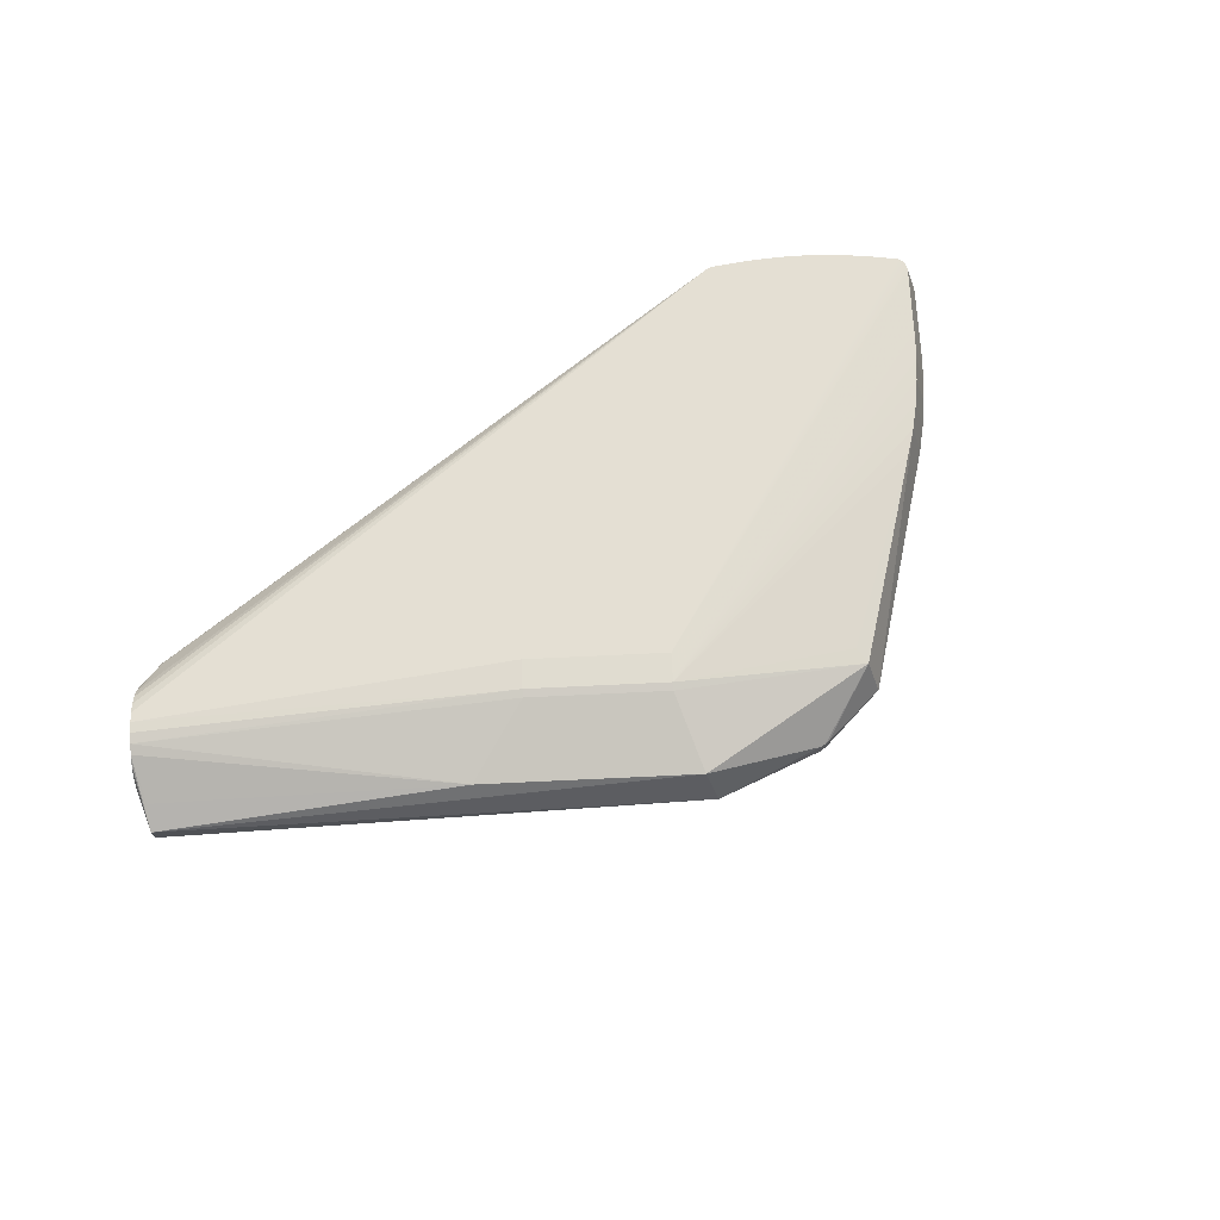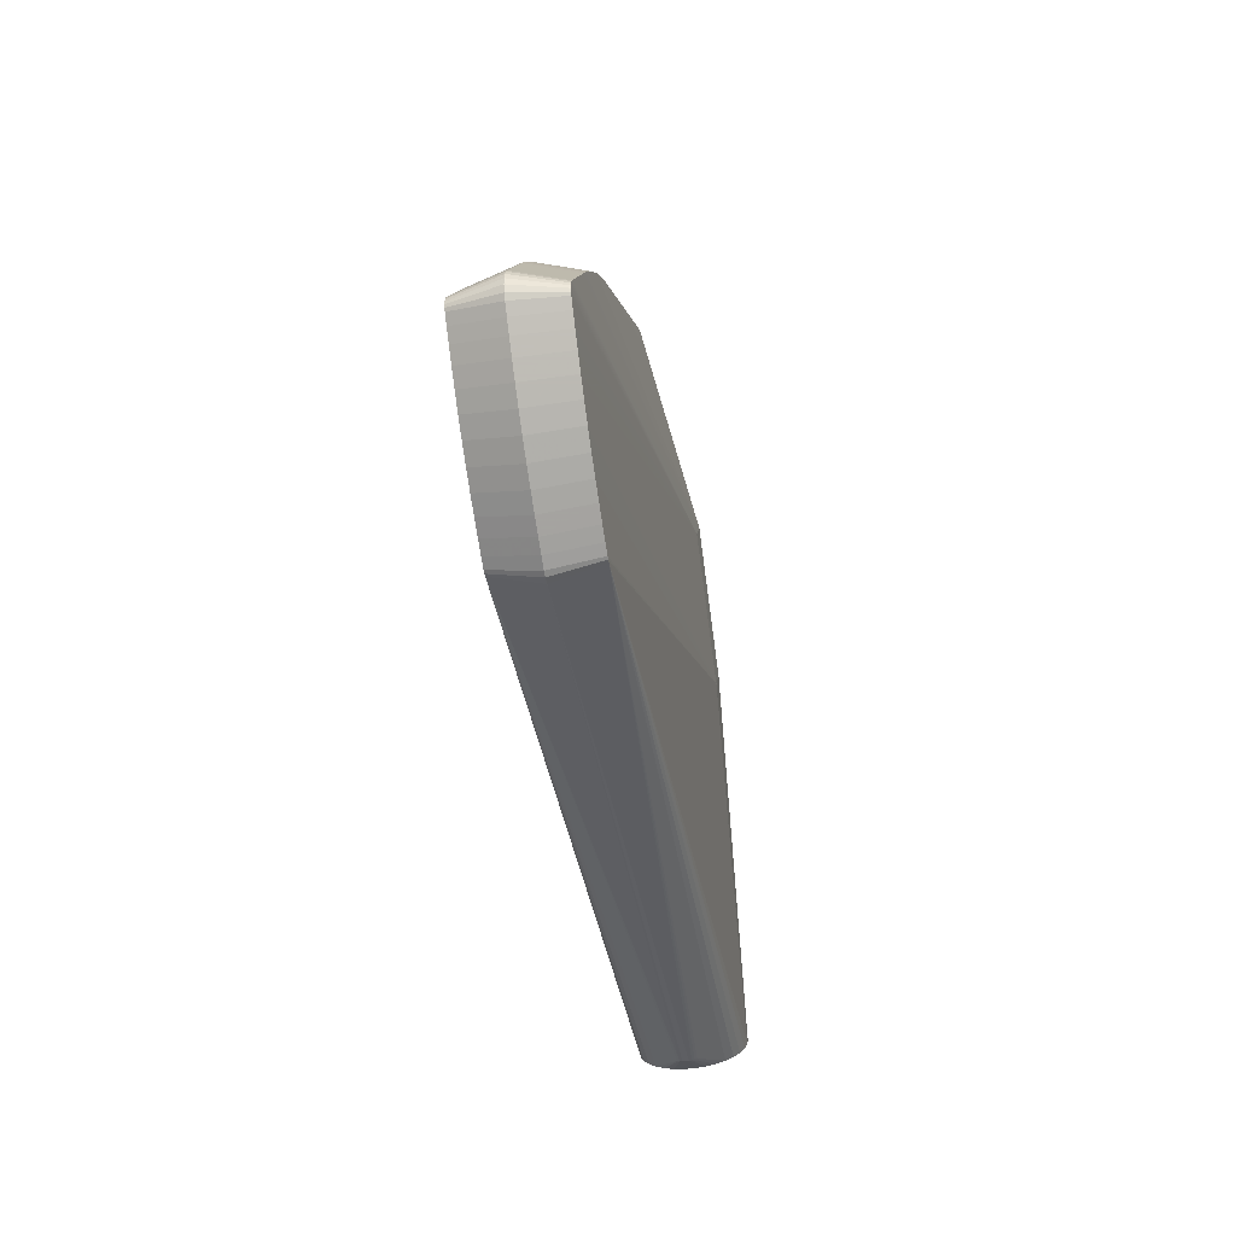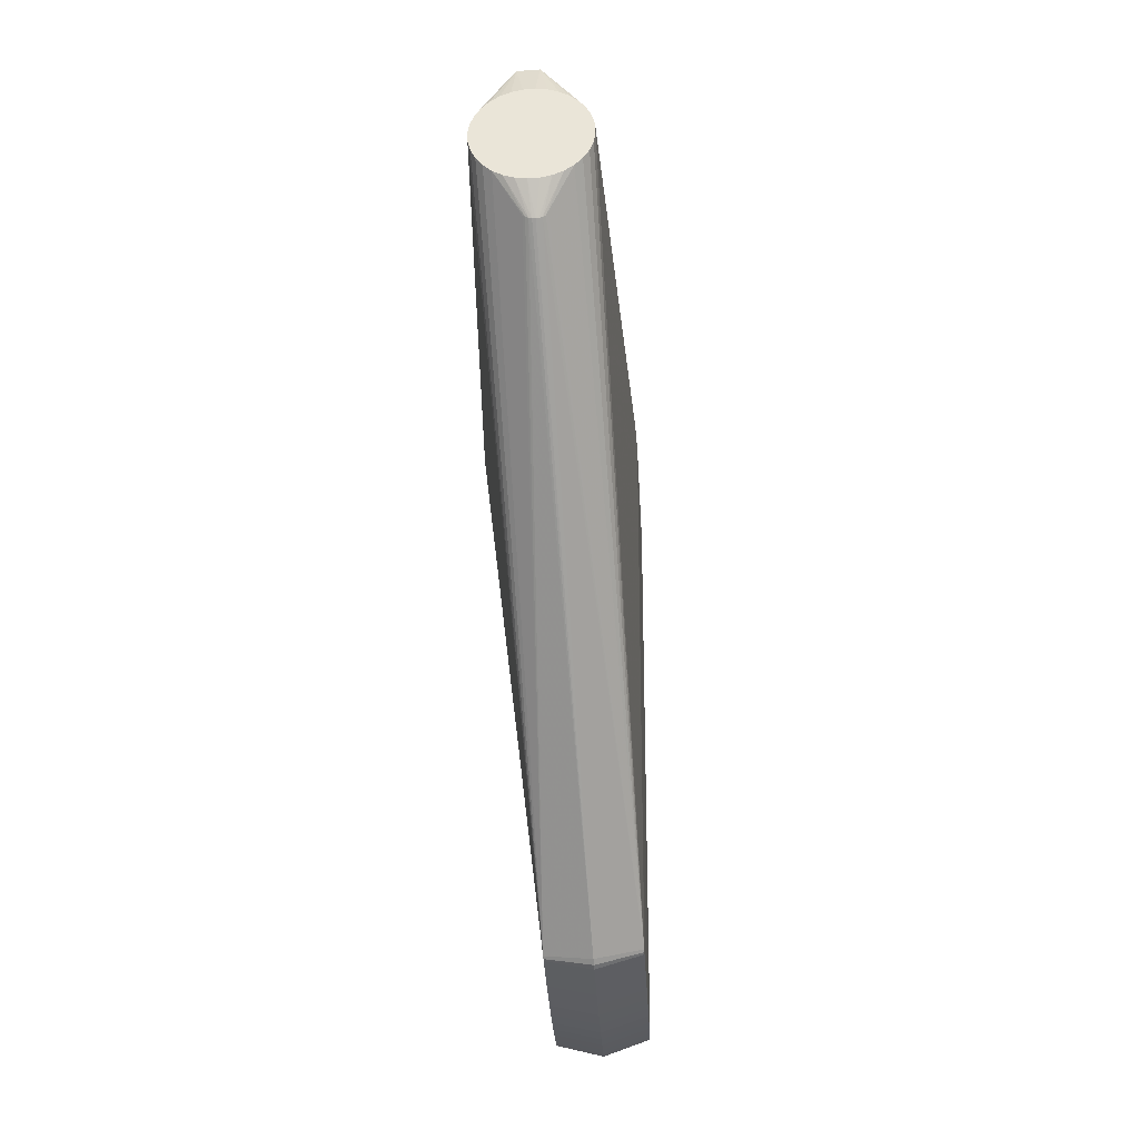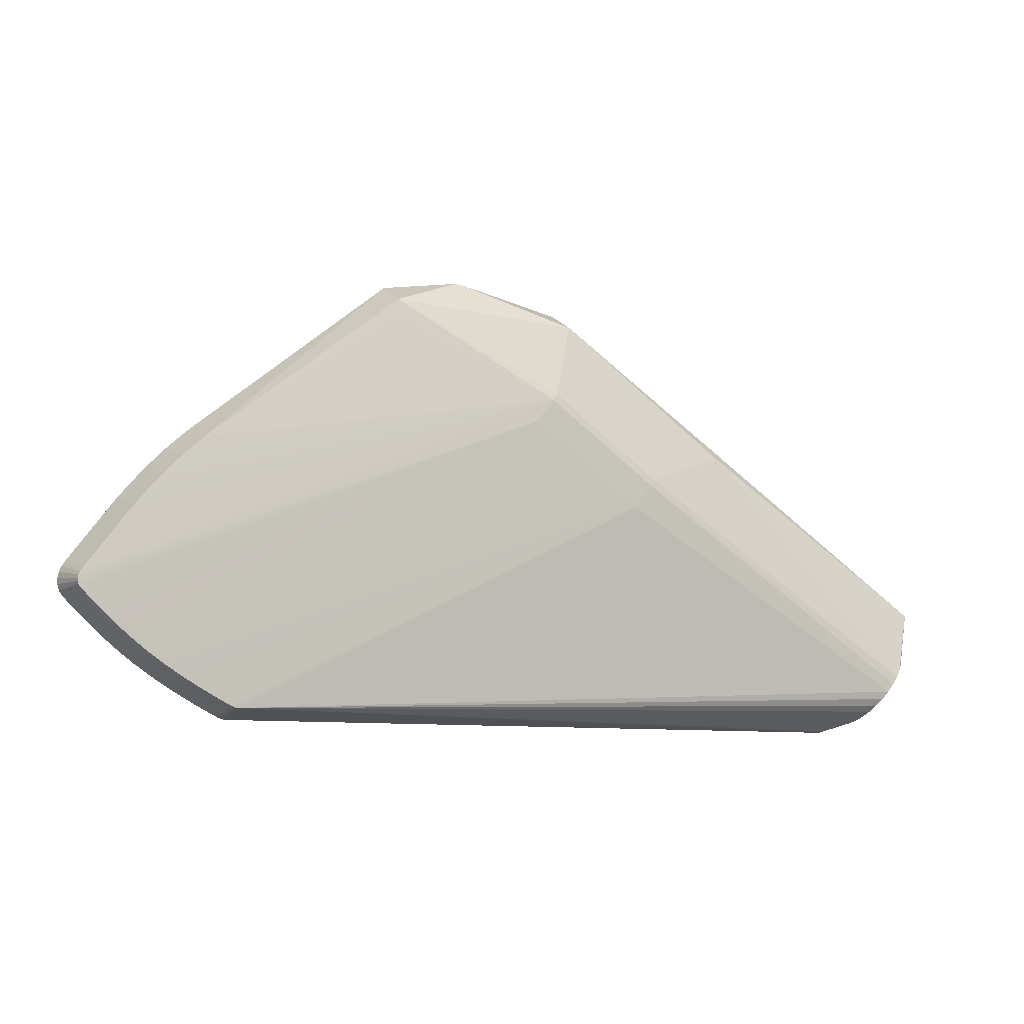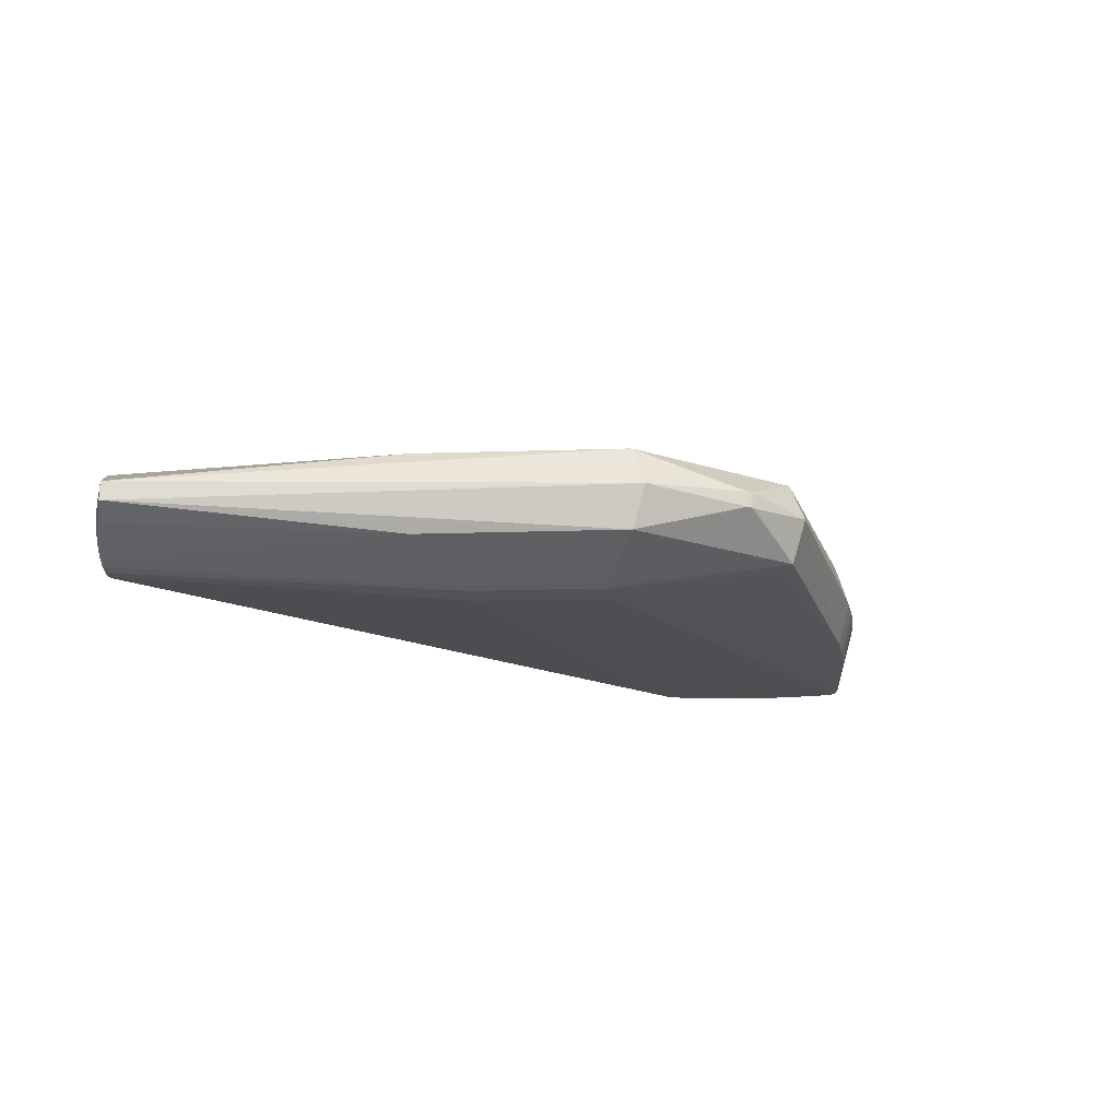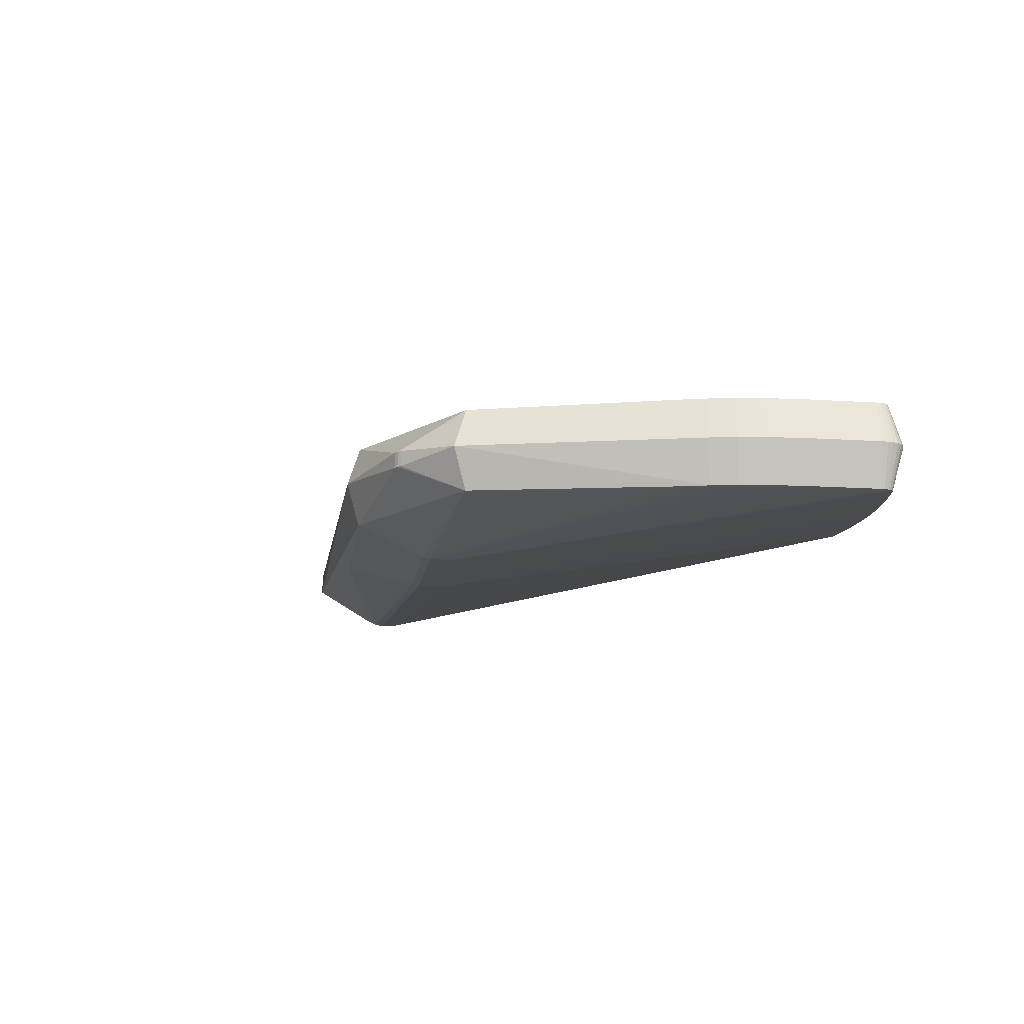
<metadata>
{"format":"obj","ext":"obj","renderer":"f3d","projection":"perspective","resolution":1024,"background":"white","views":[{"elev":70.1,"azim":139.4,"up":"+Z"},{"elev":-39.8,"azim":-80.2,"up":"+Y"},{"elev":-73.6,"azim":94.1,"up":"+Y"},{"elev":-4.0,"azim":-20.5,"up":"+Y"},{"elev":-21.6,"azim":145.2,"up":"+Z"},{"elev":-14.6,"azim":-135.7,"up":"+Z"}]}
</metadata>
<code>
v -0.1686 0.1886 -0.04827
v -0.1665 0.1897 -0.04827
v -0.3551 0.06716 -0.04845
v -0.3777 0.05025 -0.04848
v -0.3998 0.031 -0.04852
v -0.4193 0.01165 -0.04855
v -0.4357 -0.0062 -0.04858
v -0.4483 -0.02093 -0.0486
v -0.4563 -0.03095 -0.04862
v -0.5004 -0.08777 -0.0487
v -0.5027 -0.09117 -0.04871
v -0.5042 -0.0946 -0.04871
v -0.505 -0.09796 -0.04872
v -0.505 -0.1012 -0.04872
v -0.5042 -0.1041 -0.04872
v -0.5025 -0.1067 -0.04872
v -0.4952 -0.1146 -0.04872
v -0.4857 -0.1246 -0.04872
v -0.4742 -0.136 -0.04872
v -0.4612 -0.1483 -0.04872
v -0.4469 -0.161 -0.04872
v -0.4315 -0.1735 -0.04872
v -0.4149 -0.1858 -0.04871
v -0.3982 -0.1973 -0.04871
v -0.3822 -0.2075 -0.0487
v -0.3675 -0.2164 -0.0487
v -0.3548 -0.2236 -0.04869
v -0.3449 -0.2291 -0.04869
v -0.3419 -0.2302 -0.04869
v -0.3388 -0.2305 -0.04868
v -0.3552 0.06708 0.04845
v -0.3778 0.05017 0.04842
v -0.3999 0.03092 0.04838
v -0.4194 0.01156 0.04835
v -0.4358 -0.006281 0.04832
v -0.4484 -0.02101 0.0483
v -0.4564 -0.03103 0.04828
v -0.5005 -0.08785 0.0482
v -0.5028 -0.09126 0.04819
v -0.5043 -0.09469 0.04819
v -0.5051 -0.09805 0.04818
v -0.5051 -0.1012 0.04818
v -0.5043 -0.1042 0.04818
v -0.5026 -0.1068 0.04818
v -0.4953 -0.1147 0.04818
v -0.4858 -0.1246 0.04818
v -0.4743 -0.1361 0.04818
v -0.4613 -0.1484 0.04818
v -0.4469 -0.1611 0.04818
v -0.4316 -0.1736 0.04818
v -0.4149 -0.1859 0.04819
v -0.3983 -0.1973 0.04819
v -0.3822 -0.2076 0.0482
v -0.3676 -0.2164 0.0482
v -0.3549 -0.2237 0.04821
v -0.345 -0.2292 0.04821
v -0.342 -0.2303 0.04821
v -0.3388 -0.2306 0.04822
v 0.4809 -0.1312 -0.009715
v 0.4807 -0.1309 -0.009715
v 0.48 -0.1303 -0.009715
v 0.4789 -0.1293 -0.009715
v 0.4809 -0.1312 0.01183
v 0.4807 -0.131 0.01183
v 0.48 -0.1303 0.01183
v 0.4789 -0.1294 0.01183
v 0.3664 -0.2687 0.001207
v 0.3665 -0.2685 0.004299
v 0.3666 -0.2685 -0.001883
v 0.3671 -0.2678 0.007271
v 0.3671 -0.2678 -0.004854
v 0.368 -0.2666 0.01001
v 0.368 -0.2666 -0.007591
v 0.3692 -0.2651 0.01241
v 0.3692 -0.2651 -0.009989
v 0.4298 -0.2197 -0.05474
v 0.4233 -0.2281 -0.05261
v 0.4171 -0.236 -0.04844
v 0.4115 -0.2432 -0.04238
v 0.4068 -0.2493 -0.03468
v 0.4031 -0.254 -0.02561
v 0.4005 -0.2573 -0.01554
v 0.3992 -0.259 -0.004856
v 0.3992 -0.259 0.006041
v 0.4005 -0.2573 0.01673
v 0.4031 -0.254 0.02679
v 0.4068 -0.2492 0.03585
v 0.4115 -0.2432 0.04356
v 0.4171 -0.236 0.04961
v 0.4233 -0.2281 0.05378
v 0.4298 -0.2196 0.0559
v 0.4365 -0.211 0.0559
v 0.4431 -0.2026 0.05377
v 0.4493 -0.1946 0.04959
v 0.4548 -0.1875 0.04354
v 0.4596 -0.1814 0.03583
v 0.4633 -0.1766 0.02677
v 0.4658 -0.1733 0.0167
v 0.4671 -0.1717 0.006008
v 0.4671 -0.1717 -0.00489
v 0.4658 -0.1734 -0.01558
v 0.4633 -0.1766 -0.02564
v 0.4595 -0.1814 -0.0347
v 0.4548 -0.1875 -0.04241
v 0.4493 -0.1947 -0.04846
v 0.4431 -0.2026 -0.05262
v 0.4365 -0.2111 -0.05475
v 0.4143 -0.2396 -0.02467
v 0.4089 -0.2466 -0.003313
v 0.4089 -0.2466 0.004489
v 0.4143 -0.2396 0.02584
v 0.4217 -0.2301 0.03568
v 0.4356 -0.2122 0.04019
v 0.4487 -0.1954 -0.0302
v 0.4666 -0.152 -0.02441
v 0.4665 -0.1521 0.02586
v -0.1687 0.1885 0.04905
v 0.2131 0.04656 0.04654
v 0.2132 0.04664 -0.0448
v 0.03155 0.1878 0.0465
v 0.03163 0.1879 -0.04484
v 0.02914 0.2075 0.0008474
v -0.3382 -0.2447 0.0001494
v -0.3451 -0.244 0.0001443
v -0.3508 -0.2419 0.0001411
v -0.3617 -0.2358 0.0001368
v -0.3746 -0.2284 0.0001318
v -0.3896 -0.2194 0.0001267
v -0.4059 -0.209 0.0001212
v -0.423 -0.1973 0.0001167
v -0.4402 -0.1846 0.0001125
v -0.456 -0.1717 0.0001097
v -0.1677 0.2079 0.04635
v -0.1676 0.208 -0.04499
v -0.4707 -0.1587 0.0001081
v -0.1703 0.2277 0.0006926
v -0.484 -0.146 0.0001073
v -0.4957 -0.1344 0.0001069
v -0.5054 -0.1242 0.0001073
v -0.5136 -0.1154 0.0001073
v -0.5171 -0.11 0.0001091
v -0.3866 0.06109 0.0003658
v -0.5191 -0.1032 0.000113
v -0.4093 0.0412 0.0003294
v -0.5191 -0.09637 0.000119
v -0.4294 0.02131 0.0002954
v -0.5176 -0.09011 0.0001252
v -0.4462 0.003022 0.0002655
v -0.515 -0.08441 0.0001325
v -0.4591 -0.01207 0.0002415
v -0.5118 -0.07963 0.0001392
v -0.4673 -0.02238 0.0002256
v -0.08291 0.2353 -0.008171
v -0.08849 0.2359 -0.008175
v -0.09346 0.2356 -0.00818
v -0.0885 0.2359 0.0005309
v -0.09347 0.2356 0.0005268
v -0.08293 0.2353 0.009242
v -0.0885 0.2359 0.009238
v -0.09348 0.2356 0.009233
v 0.09971 -0.01209 -0.07618
v 0.1177 0.011 -0.07593
v 0.1229 0.01773 -0.07382
v 0.1279 0.02412 -0.07082
v 0.09883 -0.01319 0.07601
v 0.1177 0.01111 0.07624
v 0.1228 0.01763 0.07416
v 0.04 0.03256 0.076
v 0.05921 0.05646 -0.07594
v 0.06444 0.06319 -0.07383
v -0.01809 0.07773 0.07599
v -0.01721 0.07883 -0.07621
v 0.000751 0.1019 -0.07596
v 0.0008067 0.102 0.07621
v 0.005984 0.1086 -0.07384
v 0.00588 0.1086 0.07413
v 0.01096 0.115 -0.07084
f 165 91 166
f 58 91 165
f 154 121 134
f 153 121 154
f 153 122 121
f 121 122 62
f 118 120 167
f 66 120 118
f 122 120 66
f 66 62 122
f 4 136 3
f 136 134 3
f 134 1 3
f 154 134 155
f 155 134 136
f 174 38 171
f 168 165 166
f 166 174 168
f 168 174 171
f 168 50 165
f 171 50 168
f 158 120 122
f 122 153 158
f 62 66 61
f 43 141 44
f 44 141 140
f 44 171 43
f 58 123 70
f 116 64 118
f 118 94 116
f 116 94 64
f 118 167 93
f 93 94 118
f 93 167 166
f 118 64 65
f 65 66 118
f 64 61 65
f 65 61 66
f 2 1 134
f 37 174 36
f 38 174 37
f 176 167 120
f 176 120 133
f 133 174 176
f 166 167 176
f 176 174 166
f 133 120 159
f 120 158 159
f 60 61 64
f 121 62 119
f 62 61 119
f 61 60 119
f 143 141 43
f 143 41 145
f 107 105 76
f 161 107 76
f 162 107 161
f 173 2 134
f 1 2 173
f 173 3 1
f 4 3 173
f 173 5 4
f 123 67 68
f 68 70 123
f 67 84 68
f 166 91 92
f 92 93 166
f 31 32 174
f 133 136 31
f 136 32 31
f 150 37 36
f 142 32 136
f 142 136 4
f 4 5 142
f 127 53 128
f 128 53 129
f 165 50 51
f 50 131 51
f 51 131 130
f 130 129 51
f 43 171 42
f 171 41 42
f 42 143 43
f 41 143 42
f 171 38 39
f 38 149 39
f 160 136 133
f 133 159 160
f 156 158 153
f 156 153 154
f 156 159 158
f 154 159 156
f 105 119 115
f 115 119 60
f 59 105 115
f 115 60 59
f 132 131 49
f 49 131 50
f 49 50 171
f 171 48 49
f 47 48 171
f 30 161 76
f 123 124 30
f 169 161 172
f 172 173 169
f 162 161 169
f 83 84 67
f 123 30 71
f 27 161 28
f 126 127 27
f 48 47 137
f 93 92 113
f 113 96 93
f 99 100 59
f 76 105 103
f 94 93 95
f 93 96 95
f 63 96 97
f 63 95 96
f 63 99 59
f 64 94 63
f 94 95 63
f 59 60 63
f 63 60 64
f 117 174 133
f 133 31 117
f 117 31 174
f 37 150 152
f 38 37 152
f 174 32 33
f 33 34 174
f 36 174 35
f 174 34 35
f 57 123 58
f 57 124 123
f 58 165 57
f 165 56 57
f 124 57 125
f 125 57 56
f 125 27 28
f 126 27 125
f 53 127 54
f 165 53 54
f 52 53 165
f 165 51 52
f 52 129 53
f 52 51 129
f 151 149 38
f 38 152 151
f 40 41 171
f 171 39 40
f 157 160 159
f 154 155 157
f 157 159 154
f 157 155 136
f 136 160 157
f 106 107 162
f 162 163 106
f 105 107 106
f 106 119 105
f 106 163 119
f 121 119 164
f 119 163 164
f 175 134 121
f 175 173 134
f 28 161 29
f 161 30 29
f 29 30 124
f 29 125 28
f 124 125 29
f 76 78 77
f 77 30 76
f 78 30 77
f 75 30 80
f 80 78 76
f 58 70 72
f 72 74 58
f 82 71 81
f 81 80 82
f 84 83 82
f 82 80 109
f 84 82 85
f 85 68 84
f 70 68 85
f 98 113 100
f 96 113 98
f 100 99 98
f 97 96 98
f 98 63 97
f 99 63 98
f 114 113 76
f 100 113 114
f 76 103 114
f 114 103 100
f 58 88 89
f 90 89 88
f 90 113 92
f 90 92 91
f 90 91 58
f 58 89 90
f 104 105 59
f 59 103 104
f 104 103 105
f 59 100 101
f 100 103 101
f 144 142 5
f 146 34 144
f 34 33 144
f 32 142 144
f 144 33 32
f 148 34 146
f 148 35 34
f 148 150 36
f 36 35 148
f 55 56 165
f 165 54 55
f 126 125 55
f 55 125 56
f 55 127 126
f 55 54 127
f 121 164 177
f 177 175 121
f 164 175 177
f 170 163 162
f 162 169 170
f 170 164 163
f 170 175 164
f 170 169 173
f 173 175 170
f 81 71 73
f 73 80 81
f 75 80 73
f 73 30 75
f 73 71 30
f 79 30 78
f 78 80 79
f 79 80 30
f 71 82 69
f 69 67 123
f 123 71 69
f 69 83 67
f 69 82 83
f 171 44 45
f 46 137 47
f 46 138 137
f 46 45 138
f 46 47 171
f 171 45 46
f 172 161 22
f 141 143 15
f 138 45 139
f 139 44 140
f 139 45 44
f 48 137 135
f 132 49 135
f 135 49 48
f 86 72 70
f 70 85 86
f 111 85 110
f 110 82 109
f 110 85 82
f 109 80 108
f 108 110 109
f 108 80 76
f 111 110 108
f 76 113 108
f 108 113 111
f 111 113 112
f 112 90 111
f 113 90 112
f 111 90 87
f 87 90 88
f 87 85 111
f 87 86 85
f 58 74 87
f 87 88 58
f 74 72 87
f 72 86 87
f 102 103 59
f 59 101 102
f 102 101 103
f 145 41 147
f 41 40 147
f 147 39 149
f 147 40 39
f 172 22 21
f 21 131 132
f 21 22 131
f 140 141 16
f 141 15 16
f 16 139 140
f 16 15 172
f 145 147 13
f 13 143 145
f 20 19 172
f 172 21 20
f 137 19 20
f 20 135 137
f 132 135 20
f 20 21 132
f 25 24 161
f 25 127 128
f 128 129 25
f 129 24 25
f 23 22 161
f 161 24 23
f 130 131 23
f 131 22 23
f 23 129 130
f 23 24 129
f 138 139 17
f 139 16 17
f 17 16 172
f 14 15 143
f 143 13 14
f 172 15 14
f 14 13 172
f 161 27 26
f 26 25 161
f 26 27 127
f 127 25 26
f 138 17 18
f 137 138 18
f 18 19 137
f 172 19 18
f 18 17 172
f 149 151 10
f 10 11 149
f 10 151 152
f 172 11 10
f 12 147 149
f 149 11 12
f 12 13 147
f 172 13 12
f 12 11 172
f 9 152 150
f 9 10 152
f 172 10 9
f 150 148 7
f 7 173 172
f 8 9 150
f 150 7 8
f 172 9 8
f 8 7 172
f 6 148 146
f 6 7 148
f 6 144 5
f 146 144 6
f 5 173 6
f 173 7 6

</code>
